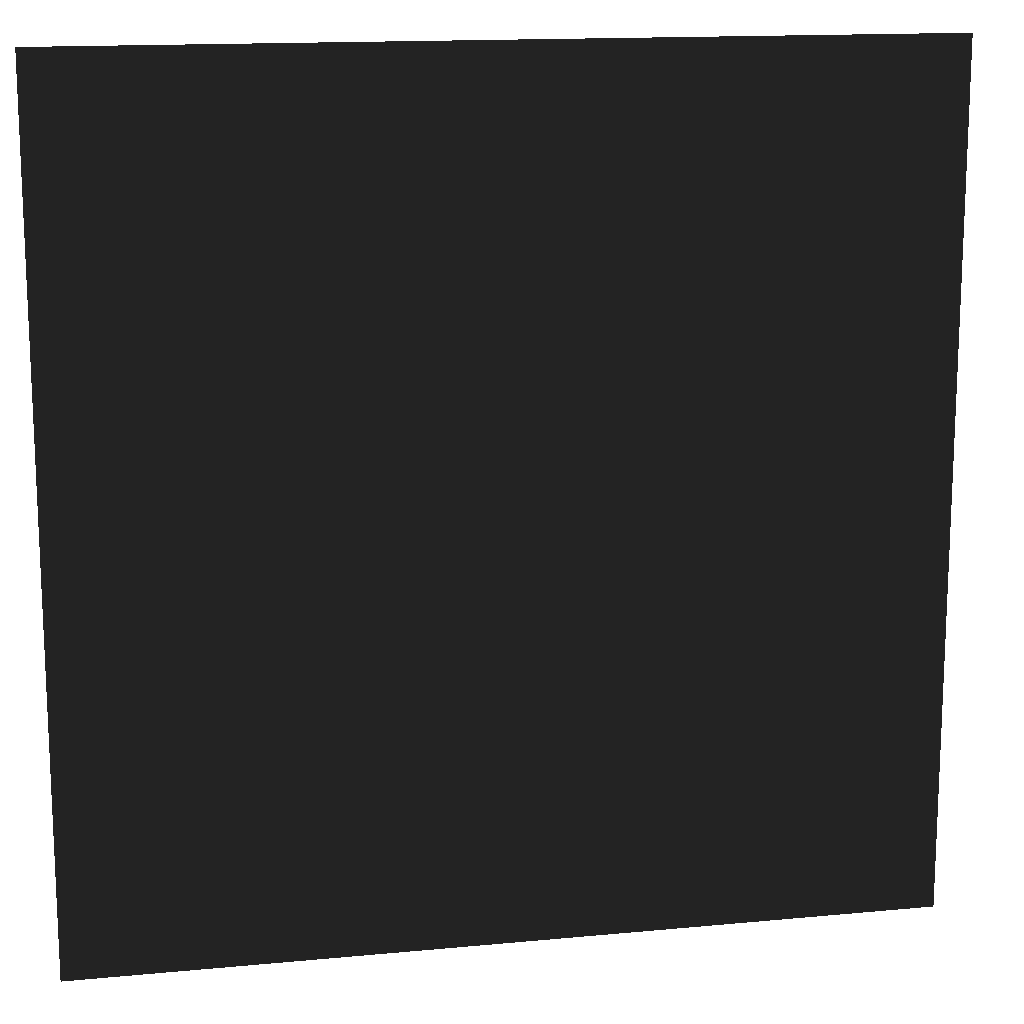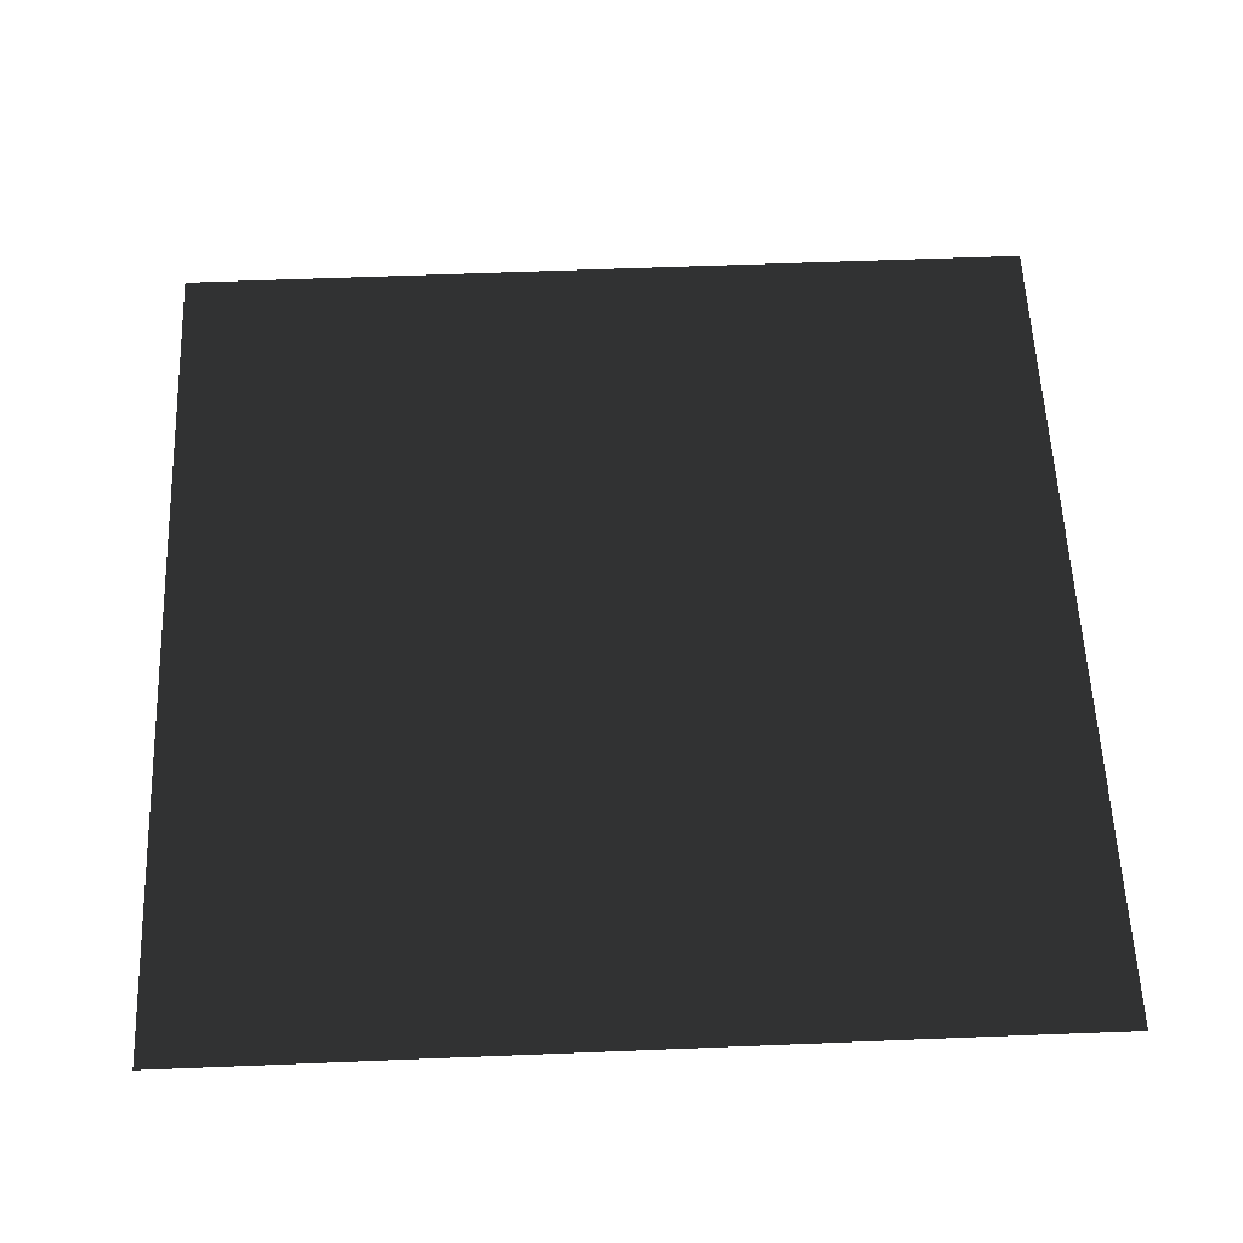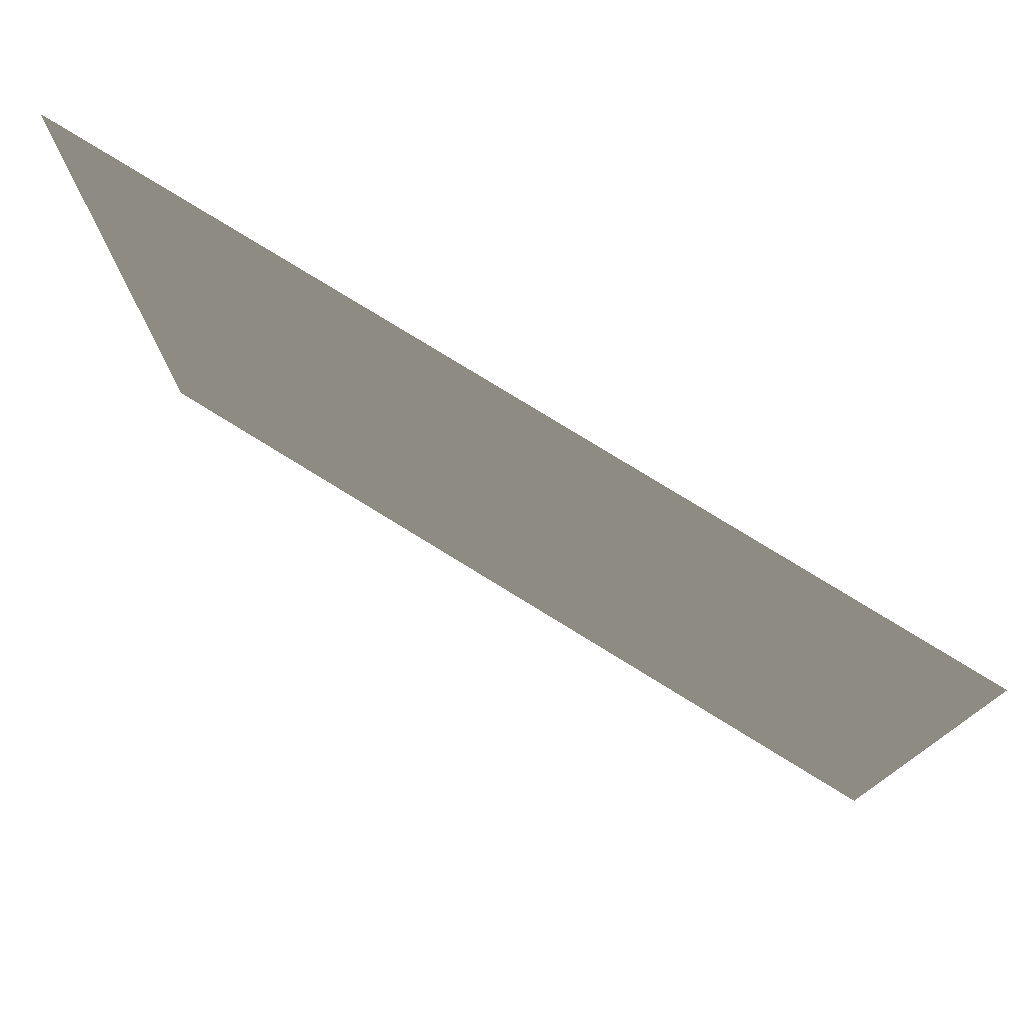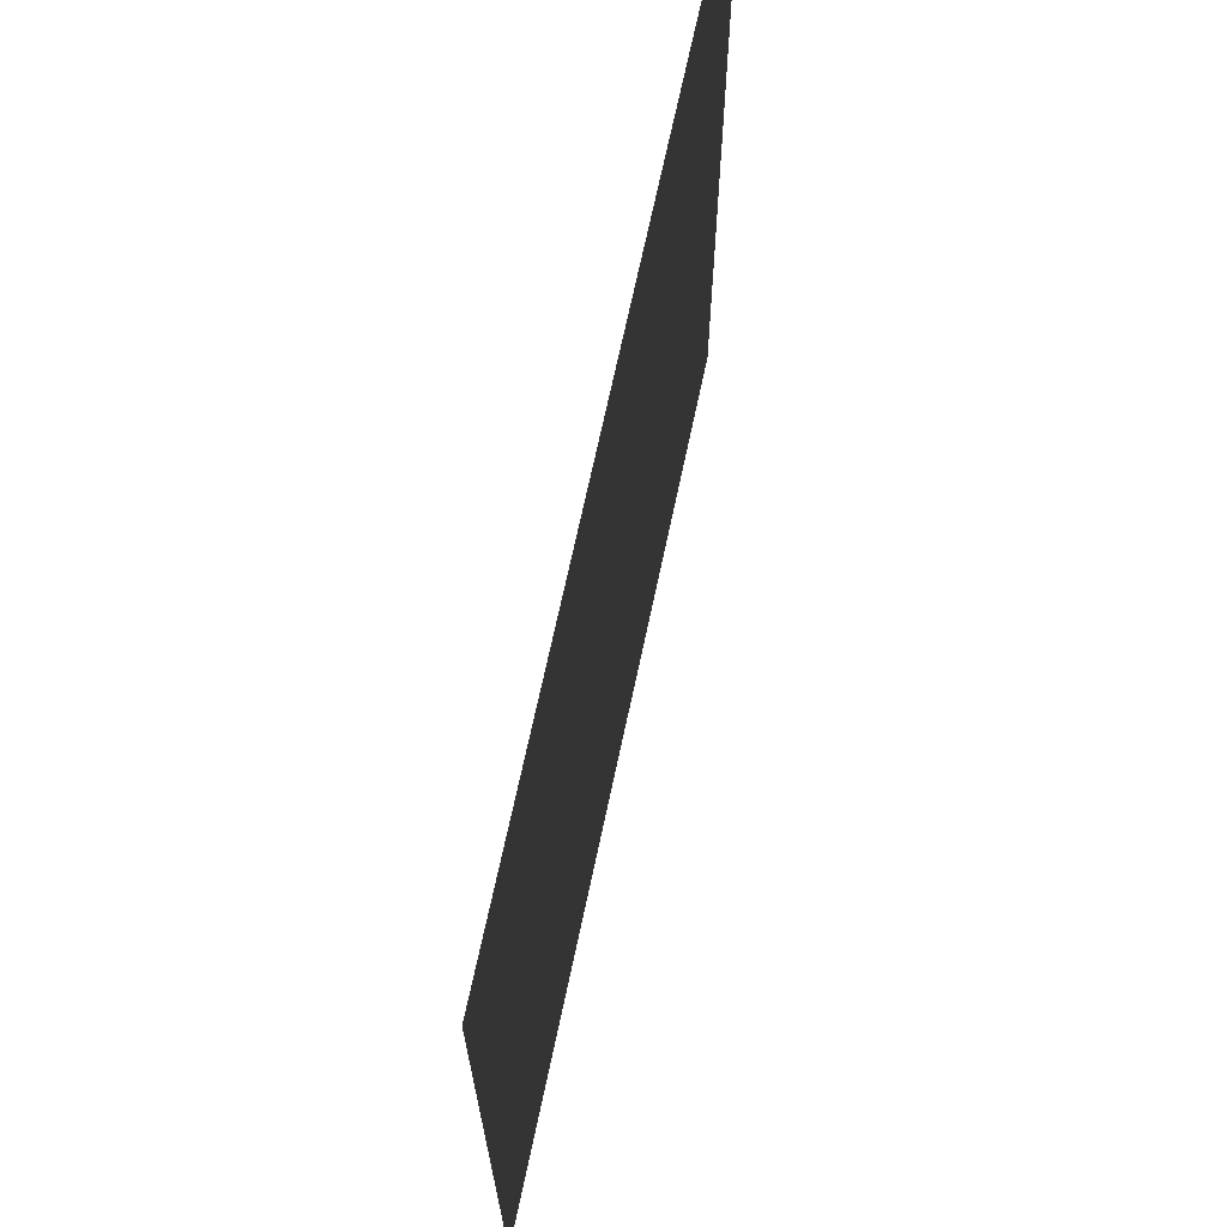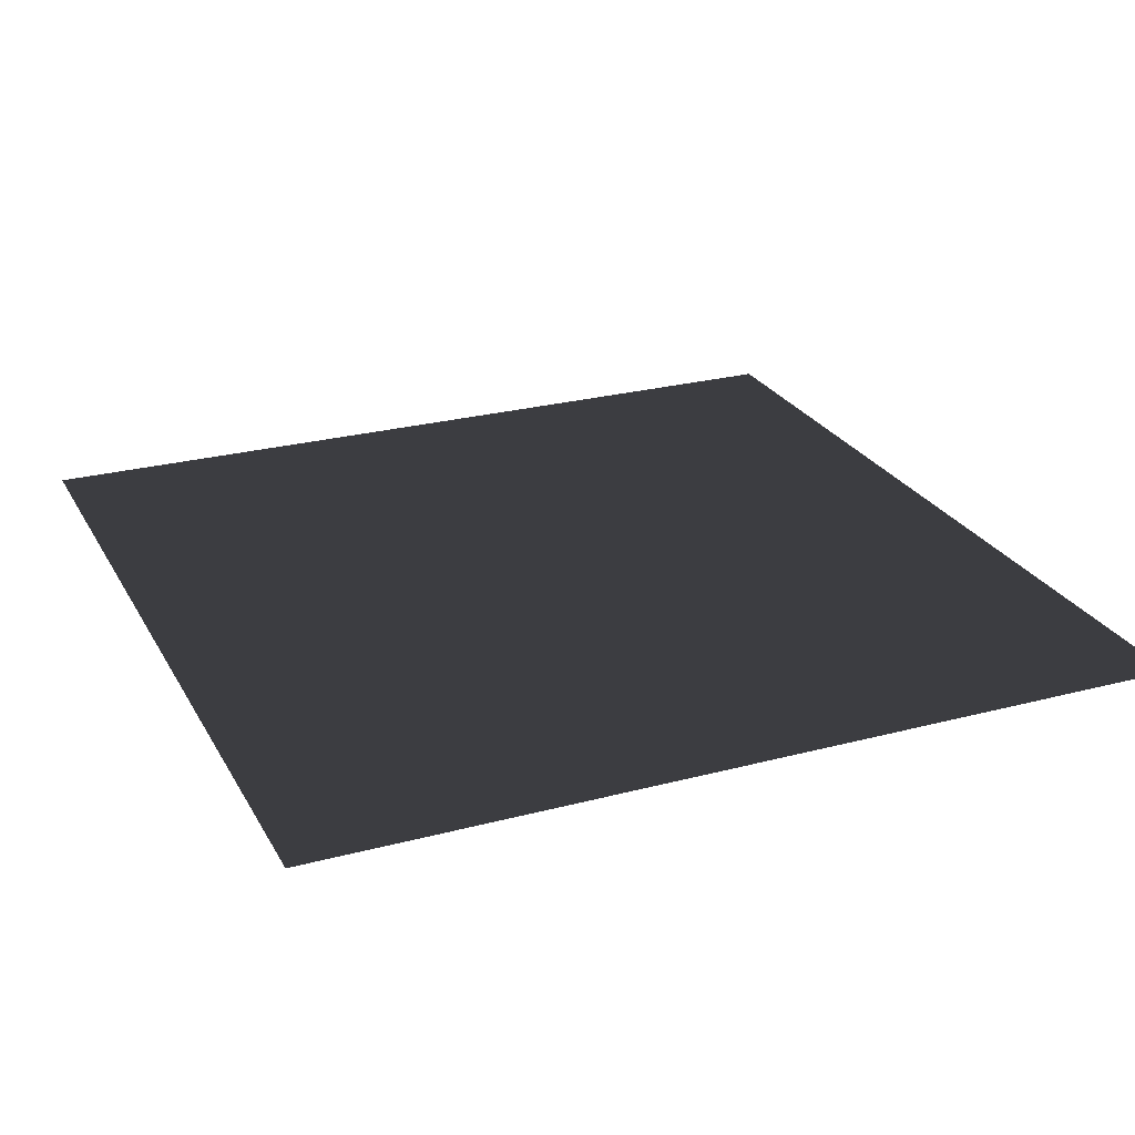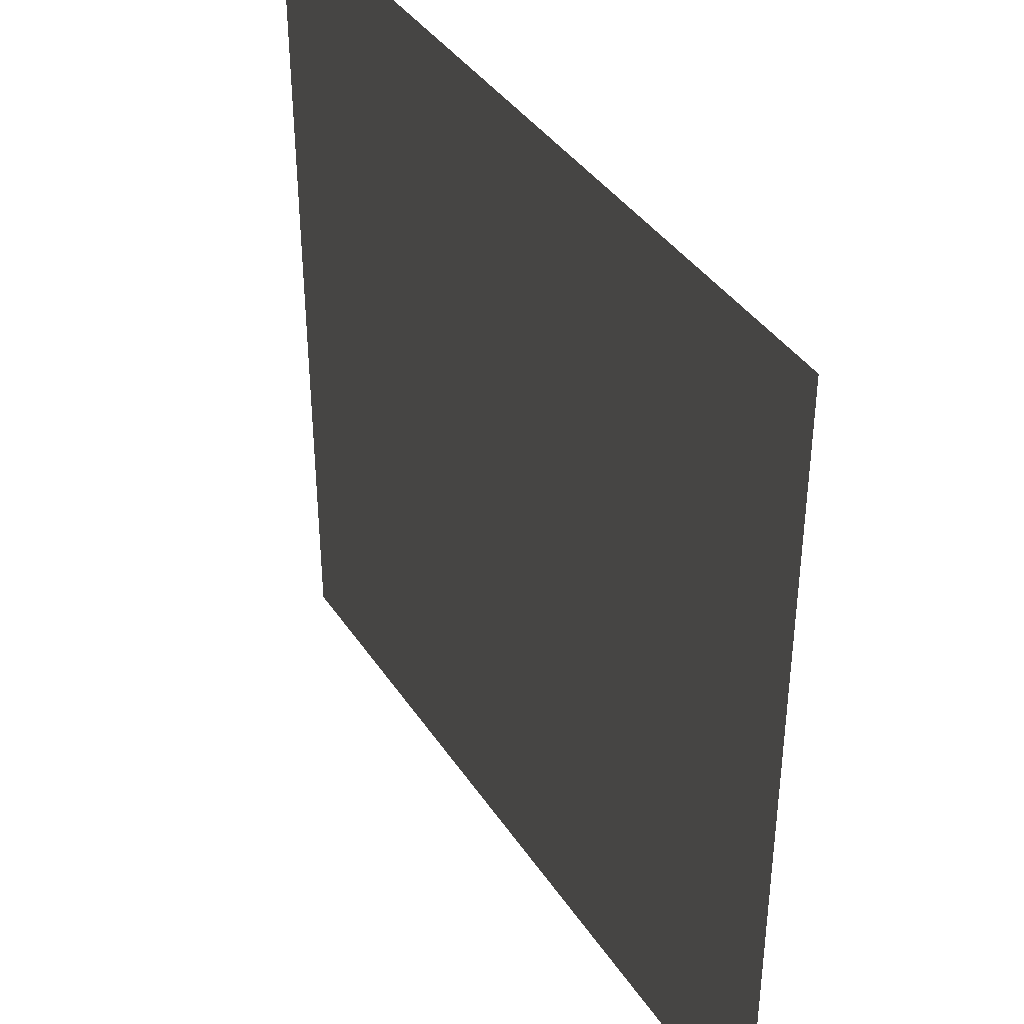
<metadata>
{"format":"obj","ext":"obj","renderer":"f3d","projection":"perspective","resolution":1024,"background":"white","views":[{"elev":14.6,"azim":-11.7,"up":"+Z"},{"elev":57.6,"azim":87.6,"up":"+Y"},{"elev":78.1,"azim":31.6,"up":"+Z"},{"elev":69.5,"azim":-78.0,"up":"+Z"},{"elev":25.4,"azim":-113.1,"up":"+Y"},{"elev":39.3,"azim":-120.1,"up":"+Z"}]}
</metadata>
<code>
o floor.floor
v 40.81 0.016 40.8
v 40.81 0.016 -40.8
v -40.8 0.016 -40.8
v -40.8 0.016 40.8
f 2 1 4
f 4 3 2

</code>
